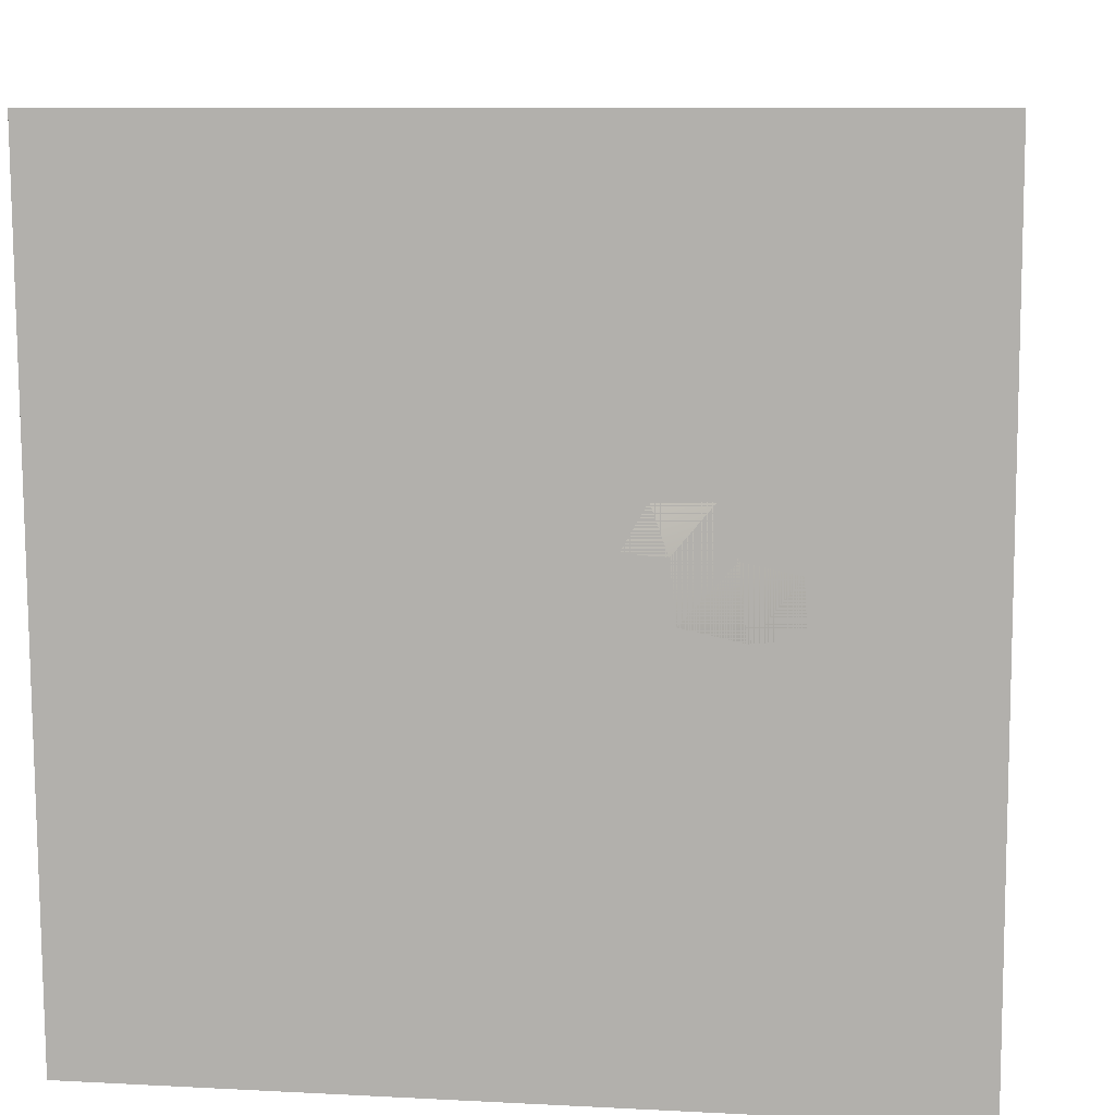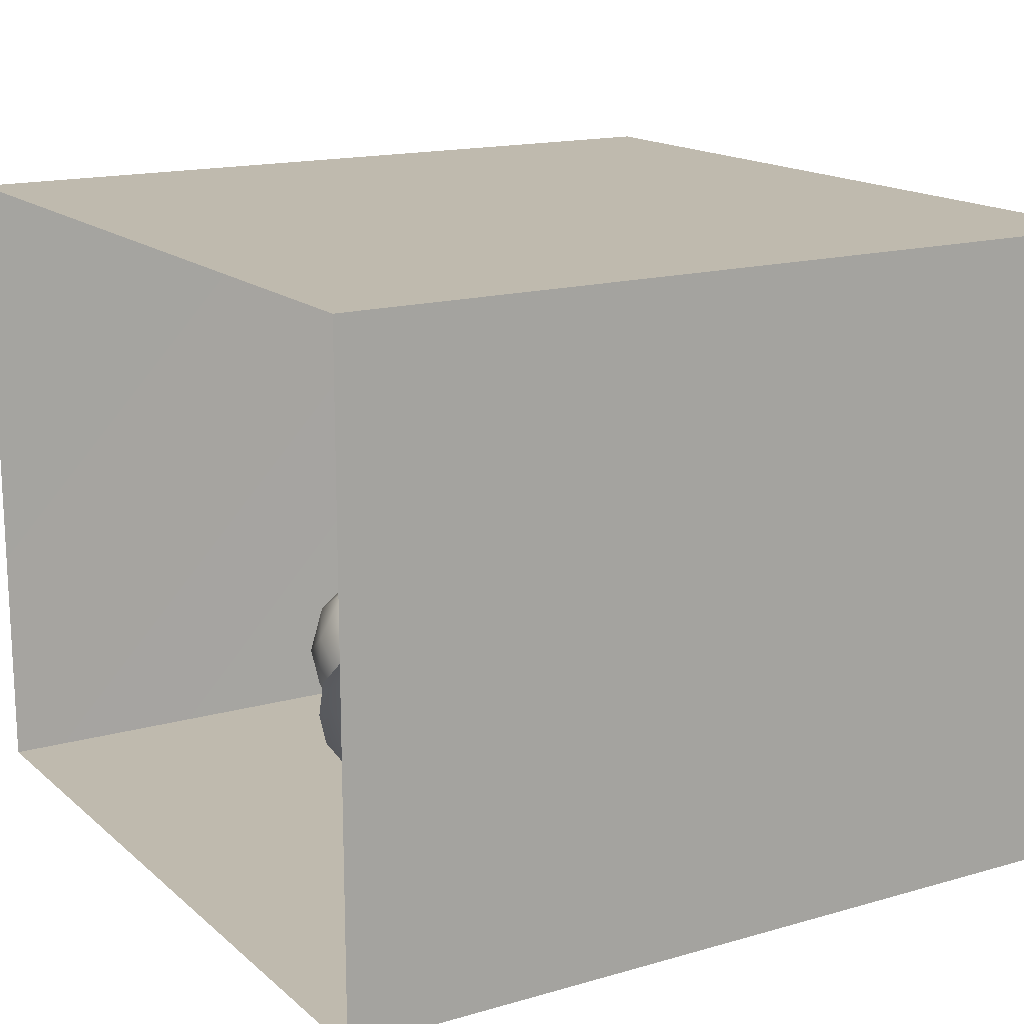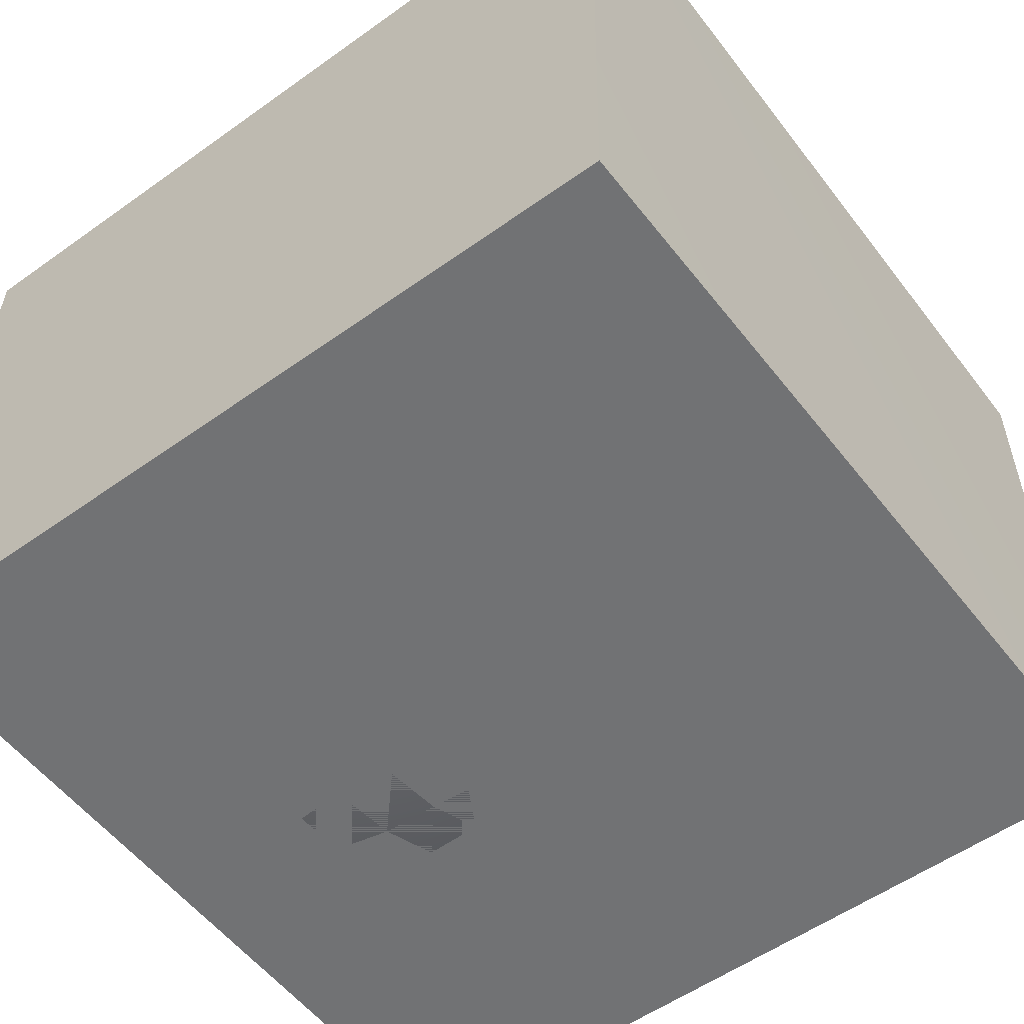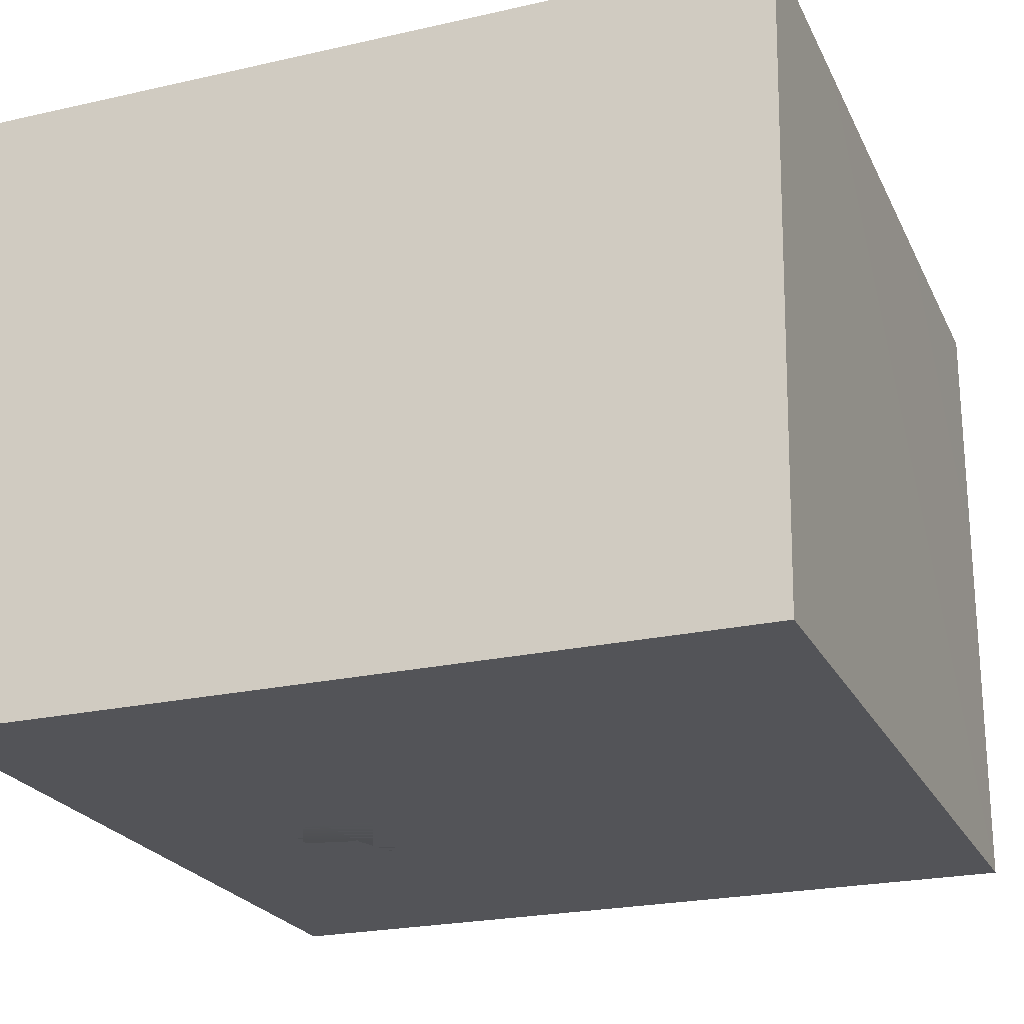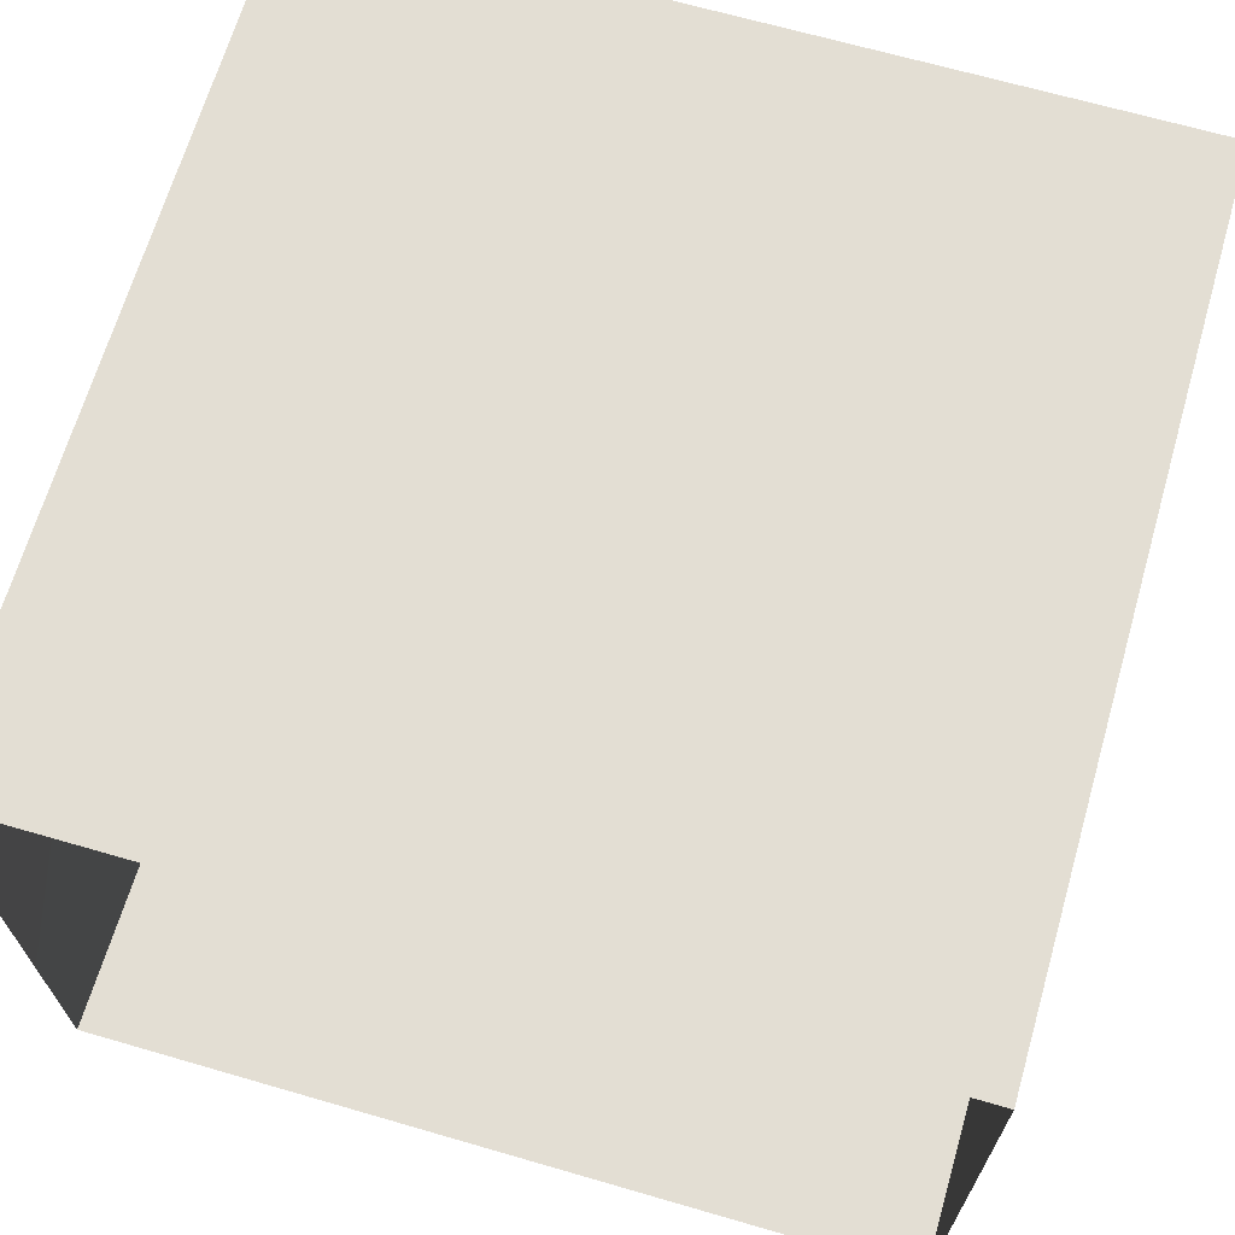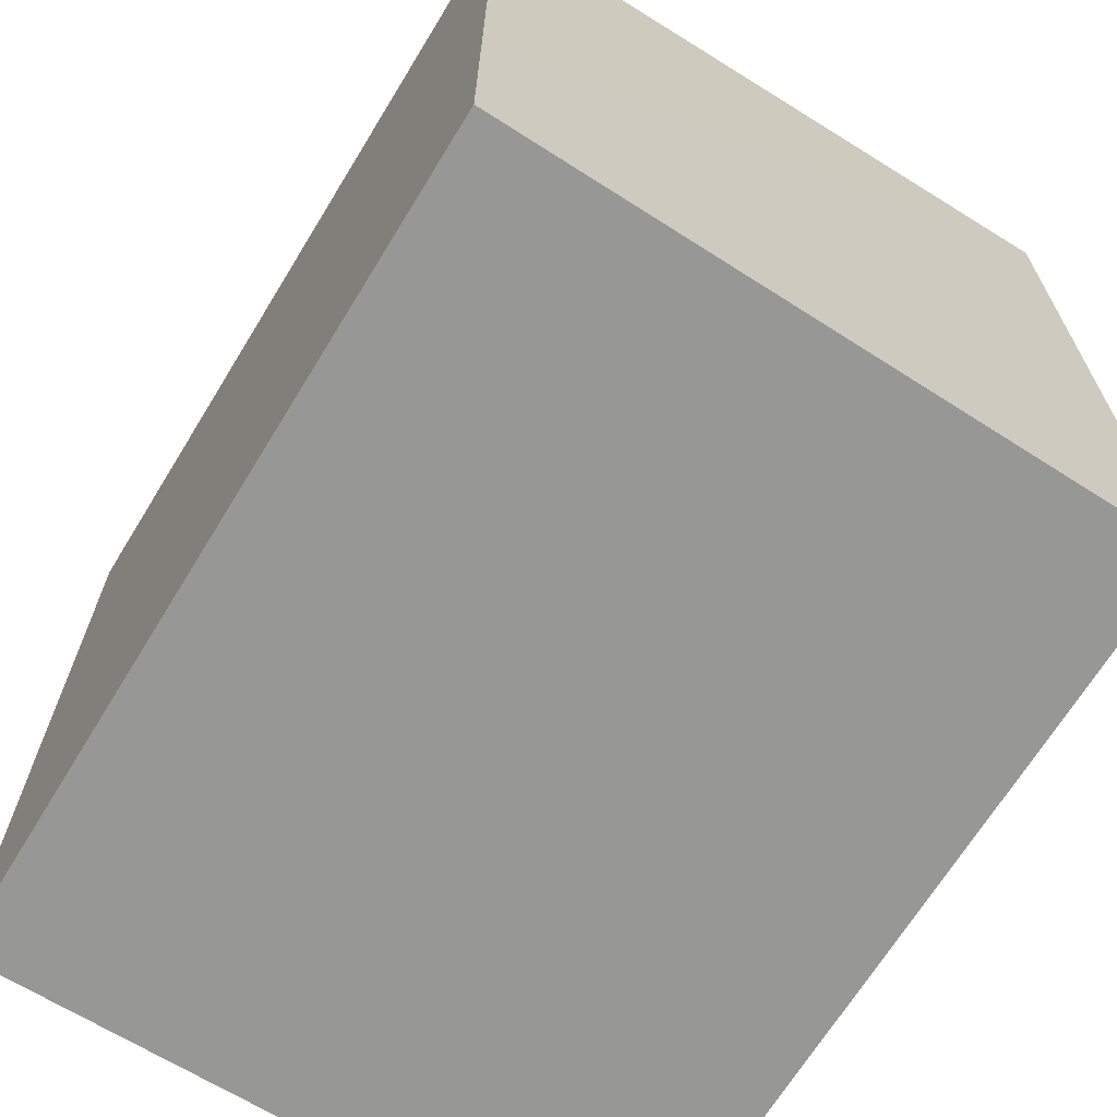
<metadata>
{"format":"obj","ext":"obj","renderer":"f3d","projection":"perspective","resolution":1024,"background":"white","views":[{"elev":9.1,"azim":7.9,"up":"+Z"},{"elev":15.8,"azim":59.0,"up":"+Y"},{"elev":-55.4,"azim":-143.1,"up":"+Y"},{"elev":-23.5,"azim":-159.2,"up":"+Y"},{"elev":67.3,"azim":16.2,"up":"+Y"},{"elev":-68.1,"azim":-121.5,"up":"+Z"}]}
</metadata>
<code>
v -0.09785 0.3925 0.4858
v -0.1287 0.3218 0.4263
v -0.07811 0.3175 0.508
v -0.1181 0.412 0.4075
v -0.1267 0.3619 0.3436
v -0.1157 0.26 0.3528
v -0.01263 0.3919 0.5325
v -0.08465 0.2464 0.4553
v -0.04678 0.4705 0.447
v -0.06947 0.4598 0.3312
v 0.04833 0.4636 0.4877
v 0.006047 0.2738 0.5321
v 0.03923 0.5112 0.383
v 0.0953 0.3698 0.5349
v -0.08756 0.356 0.244
v -0.01989 0.164 0.4256
v 0.1498 0.4657 0.4565
v 0.01363 0.4847 0.2512
v 0.2078 0.3483 0.5059
v -0.07675 0.209 0.268
v 0.1114 0.2408 0.5256
v 0.004739 0.4058 0.152
v -0.0436 0.2753 0.1615
v -0.01084 0.1488 0.1911
v -0.01049 0.1203 0.3054
v 0.111 0.1434 0.4662
v 0.05952 0.09578 0.3784
v 0.1725 0.07781 0.401
v 0.2294 0.2011 0.4862
v 0.1136 0.4866 0.1704
v 0.259 0.4471 0.4125
v 0.1591 0.5172 0.3141
v 0.02033 0.2092 0.08818
v 0.08525 0.05135 0.2708
v 0.2273 0.5036 0.2077
v 0.1093 0.405 0.06655
v 0.02452 0.323 0.08493
v 0.3156 0.333 0.4502
v 0.2816 0.4881 0.2993
v 0.06236 0.08963 0.1298
v 0.09307 0.2925 0.01344
v 0.344 0.2184 0.4414
v 0.1562 0.01058 0.1873
v 0.3523 0.468 0.1888
v 0.2267 0.4633 0.09403
v 0.2193 0.0191 0.3125
v 0.4177 0.3041 0.3817
v 0.2933 0.1071 0.4157
v 0.3668 0.4174 0.3437
v 0.09458 0.1612 0.01686
v 0.2223 0.3626 -0.02241
v 0.1441 0.0483 0.05987
v 0.4692 0.3715 0.2659
v 0.3424 0.4276 0.04536
v 0.2836 0 0.2199
v 0.3632 0.03716 0.3257
v 0.4209 0.1593 0.3834
v 0.1592 0.2385 -0.04746
v 0.2245 0 0.1153
v 0.1815 0.1259 -0.05175
v 0.4692 0.3963 0.09933
v 0.5127 0.244 0.3106
v 0.2354 0.0163 0.001495
v 0.4911 0.09907 0.3048
v 0.419 0 0.2212
v 0.3241 0 0.1074
v 0.2539 0.2395 -0.1003
v 0.2748 0.0877 -0.1037
v 0.5565 0.04541 0.2048
v 0.5785 0.1699 0.2403
v 0.3534 0.19 -0.1464
v 0.5651 0.2918 0.1863
v 0.5631 0.3088 0.04461
v 0.3913 0.05858 -0.1493
v 0.3395 0 -0.03263
v 0.4623 0 0.1032
v 0.6391 0.1627 0.1165
v 0.4059 0.3276 -0.07106
v 0.5929 0 0.07582
v 0.4701 0.1835 -0.1562
v 0.5385 0.2625 -0.0786
v 0.6269 0.2144 -0.0124
v 0.4811 0 -0.06253
v 0.5368 0.05568 -0.1644
v 0.5927 0.1723 -0.1122
v 0.662 0.09418 -0.02048
v 0.6007 0 -0.05184
v 0.03965 0.3164 0.3692
v 0.2067 0.2654 0.2363
v 0.5142 0.1036 0.003915
v 0.3218 0.2024 -0.01577
v 0.4321 0.1954 -0.04313
v 0.4625 0.08493 0.1584
v 0.48 0.219 0.07018
v 0.3684 0.1119 0.05324
v 0.2641 0.1052 0.1607
v 0.3692 0.2758 0.1323
v 0.3942 0.1295 0.2103
v 0.3843 0.1199 -0.06685
v 0.2276 0.1973 0.04945
g leftSphere
f 75 76 66
f 77 82 73
f 46 43 55
f 72 77 73
f 43 59 55
f 77 86 82
f 53 44 49
f 8 12 3
f 3 12 7
f 2 8 3
f 74 84 83
f 74 68 71
f 79 87 86
f 2 4 5
f 38 47 49
f 76 83 79
f 50 58 60
f 46 34 43
f 30 22 18
f 75 66 63
f 20 25 16
f 6 15 20
f 52 50 60
f 2 3 1
f 36 45 51
f 66 55 59
f 16 26 21
f 16 25 27
f 50 52 40
f 13 10 9
f 24 25 20
f 44 39 49
f 14 19 17
f 24 23 33
f 31 19 38
f 22 15 18
f 43 34 40
f 31 39 32
f 16 8 6
f 21 26 29
f 57 56 64
f 47 62 53
f 3 7 1
f 29 48 42
f 30 45 36
f 76 69 65
f 28 34 46
f 17 11 14
f 46 56 48
f 84 80 85
f 43 52 59
f 77 69 79
f 56 55 65
f 67 51 78
f 75 83 76
f 17 32 13
f 48 28 46
f 6 8 2
f 79 69 76
f 44 45 35
f 5 6 2
f 16 12 8
f 58 41 51
f 21 12 16
f 48 56 57
f 58 51 67
f 23 15 22
f 27 34 28
f 73 81 78
f 14 12 21
f 10 15 5
f 80 84 74
f 29 19 21
f 70 77 72
f 24 34 25
f 28 26 27
f 49 39 31
f 40 33 50
f 83 84 87
f 5 15 6
f 17 19 31
f 38 29 42
f 49 47 53
f 68 67 71
f 9 11 13
f 42 47 38
f 65 66 76
f 1 4 2
f 85 81 82
f 68 60 67
f 16 6 20
f 79 86 77
f 13 11 17
f 86 85 82
f 39 44 35
f 64 56 65
f 78 61 73
f 79 83 87
f 54 61 78
f 87 84 86
f 73 61 72
f 84 85 86
f 48 57 42
f 59 63 66
f 25 34 27
f 14 11 7
f 28 48 29
f 29 26 28
f 51 54 78
f 70 62 64
f 20 23 24
f 54 45 44
f 32 30 18
f 74 75 68
f 71 80 74
f 65 55 66
f 74 83 75
f 56 46 55
f 53 72 61
f 71 78 80
f 62 47 57
f 71 67 78
f 58 67 60
f 80 81 85
f 13 18 10
f 59 52 63
f 21 19 14
f 44 53 61
f 9 4 1
f 77 70 69
f 37 23 22
f 1 7 9
f 5 4 10
f 62 57 64
f 80 78 81
f 33 23 37
f 40 34 24
f 32 18 13
f 50 41 58
f 75 63 68
f 37 41 33
f 10 4 9
f 7 11 9
f 63 52 60
f 57 47 42
f 49 31 38
f 35 32 39
f 31 32 17
f 73 82 81
f 30 32 35
f 20 15 23
f 27 26 16
f 35 45 30
f 36 37 22
f 7 12 14
f 36 41 37
f 18 15 10
f 70 64 69
f 33 41 50
f 54 44 61
f 24 33 40
f 51 45 54
f 40 52 43
f 38 19 29
f 51 41 36
f 72 62 70
f 22 30 36
f 53 62 72
f 69 64 65
f 63 60 68
v -0.5875 0.25 0
v -0.3375 0.25 0
v -0.3639 0.3618 0
v -0.3563 0.2986 0.08187
v -0.3653 0.3047 -0.1006
v -0.4035 0.3998 -0.07876
v -0.4327 0.4461 0.009191
v -0.3639 0.1884 0.09343
v -0.4106 0.388 0.1104
v -0.3675 0.1916 -0.1033
v -0.3585 0.1498 -8.755e-05
v -0.4211 0.2517 -0.1866
v -0.4442 0.3644 -0.1699
v -0.4851 0.4553 -0.09934
v -0.4094 0.2741 0.1738
v -0.5273 0.4926 -0.006295
v -0.4427 0.1371 -0.1697
v -0.436 0.1464 0.1697
v -0.5119 0.4644 0.104
v -0.4147 0.08009 0.06147
v -0.5002 0.3742 0.1986
v -0.4134 0.0815 -0.06174
v -0.5965 0.4833 -0.08926
v -0.5029 0.1961 -0.229
v -0.5492 0.415 -0.1838
v -0.5182 0.3029 -0.2343
v -0.5068 0.2362 0.2362
v -0.5332 0.122 0.2078
v -0.5008 0.04827 -0.1195
v -0.6272 0.4944 0.03432
v -0.5147 0.0433 0.1203
v -0.5564 0.1021 -0.1991
v -0.6521 0.4311 -0.1598
v -0.502 0.01518 -0.007365
v -0.6067 0.3224 0.2385
v -0.7093 0.4586 -0.06459
v -0.6208 0.4404 0.1585
v -0.6098 0.2073 -0.2453
v -0.6151 0.1857 0.24
v -0.6041 0.02082 -0.0985
v -0.738 0.44 0.06104
v -0.6256 0.06837 0.1675
v -0.6395 0.3351 -0.2293
v -0.7003 0.2569 0.223
v -0.7983 0.3769 -0.04453
v -0.7289 0.364 0.1717
v -0.6823 0.1056 -0.1807
v -0.6181 0.005694 0.04337
v -0.7402 0.3706 -0.157
v -0.7259 0.2395 -0.2079
v -0.7161 0.1473 0.1882
v -0.8113 0.3382 0.06798
v -0.7263 0.04958 -0.05535
v -0.7281 0.0603 0.08217
v -0.7816 0.2498 0.1576
v -0.7904 0.1614 -0.1161
v -0.8002 0.2782 -0.1284
v -0.789 0.147 0.1063
v -0.835 0.2508 -0.03502
v -0.806 0.1284 0.0009649
v -0.8277 0.222 0.06329
g rightSphere
f 160 161 159
f 159 161 152
f 156 160 159
f 134 120 131
f 153 156 147
f 155 158 151
f 139 128 127
f 116 123 130
f 112 117 124
f 150 149 143
f 126 112 124
f 139 127 135
f 152 155 146
f 120 111 108
f 110 105 102
f 132 117 129
f 138 126 124
f 106 105 113
f 127 128 118
f 137 130 141
f 121 115 109
f 141 152 146
f 131 120 118
f 128 139 142
f 149 145 136
f 122 117 110
f 123 116 114
f 153 147 140
f 129 134 140
f 132 129 140
f 108 115 118
f 148 153 140
f 115 127 118
f 103 106 107
f 160 156 153
f 126 125 113
f 121 109 119
f 136 145 141
f 111 122 110
f 117 112 110
f 134 122 120
f 131 128 142
f 148 131 142
f 128 131 118
f 156 159 157
f 150 138 147
f 133 149 136
f 158 154 151
f 106 114 107
f 148 134 131
f 123 114 125
f 154 142 151
f 160 154 158
f 121 127 115
f 108 111 102
f 109 103 107
f 127 121 135
f 142 139 151
f 104 115 108
f 161 160 158
f 154 148 142
f 138 143 126
f 145 149 157
f 105 112 113
f 156 150 147
f 112 105 110
f 135 137 146
f 123 136 130
f 145 159 152
f 144 139 135
f 149 150 157
f 114 116 107
f 144 155 151
f 123 133 136
f 116 119 107
f 161 155 152
f 149 133 143
f 109 104 103
f 138 150 143
f 133 123 125
f 148 154 153
f 134 148 140
f 132 138 124
f 104 108 102
f 122 134 129
f 137 119 130
f 111 110 102
f 125 114 113
f 144 135 146
f 139 144 151
f 138 132 147
f 103 104 102
f 130 136 141
f 141 145 152
f 137 121 119
f 154 160 153
f 122 111 120
f 112 126 113
f 150 156 157
f 117 122 129
f 115 104 109
f 119 109 107
f 105 106 103
f 119 116 130
f 147 132 140
f 121 137 135
f 105 103 102
f 143 133 125
f 159 145 157
f 114 106 113
f 120 108 118
f 137 141 146
f 155 144 146
f 126 143 125
f 155 161 158
f 117 132 124
v   1 0 -1.04
v  -0.99 0 -1.04
v  -1.01 0  0.99
v   1 0  0.99
g floor
f 162 163 164
f 164 165 162
v   1 1.59 -1.04
v   1 1.59  0.99
v  -1.02 1.59  0.99
v  -1.02 1.59 -1.04
g ceiling
f 166 167 168
f 168 169 166
v   1 1.59 -1.04
v  -1.02 1.59 -1.04
v  -0.99 0 -1.04
v   1 0 -1.04
g backWall
f 170 171 172
f 172 173 170
v  1 1.59 0.99
v  1 1.59 -1.04
v  1 0 -1.04
v  1 0 0.99
g rightWall
f 174 175 176
f 176 177 174
v  -1.02 1.59 -1.04
v  -1.02 1.59 0.99
v  -1.01 0 0.99
v  -0.99 0 -1.04
g leftWall
f 178 179 180
f 180 181 178
v  0.23 1.58 -0.22
v  0.23 1.58 0.16
v  -0.24 1.58 0.16
v  -0.24 1.58 -0.22
g light
f 182 183 184
f 184 185 182

</code>
